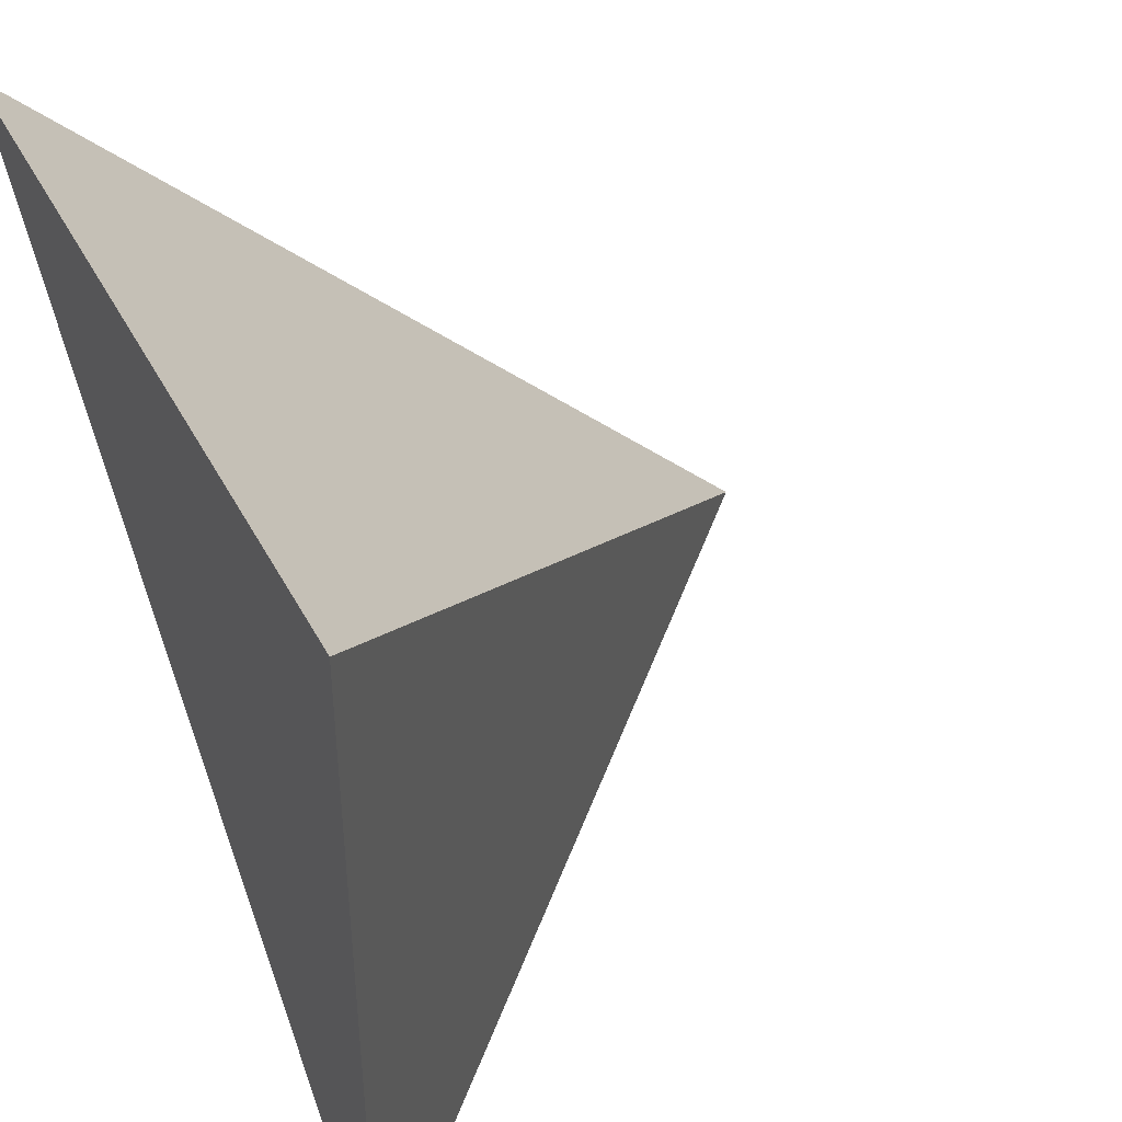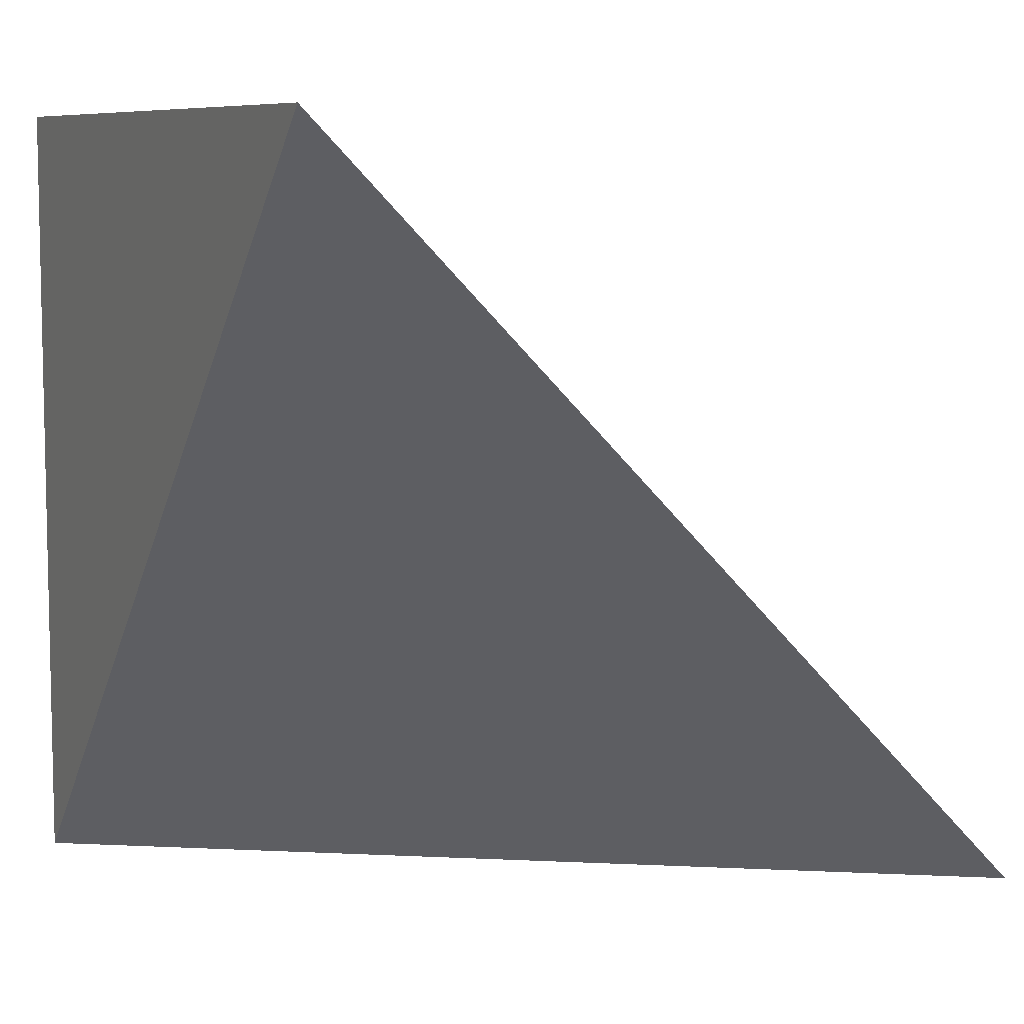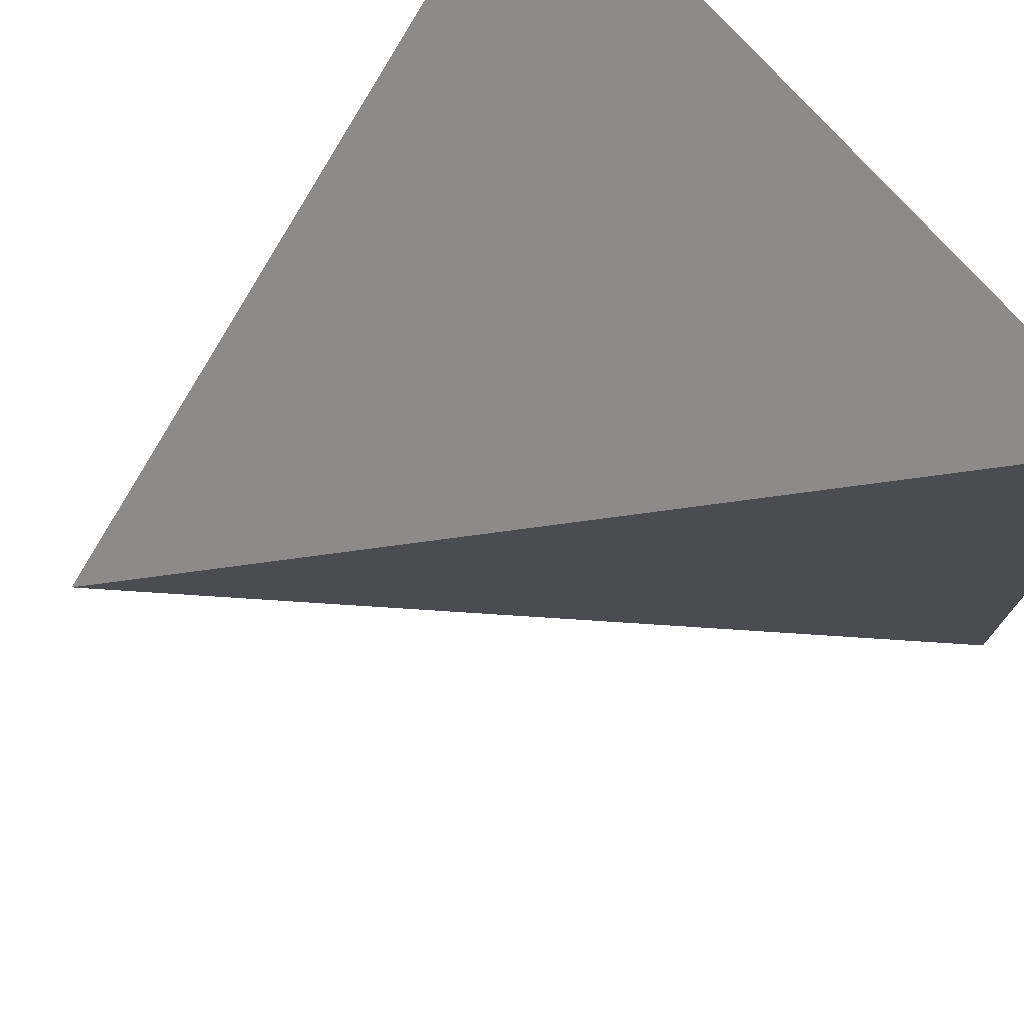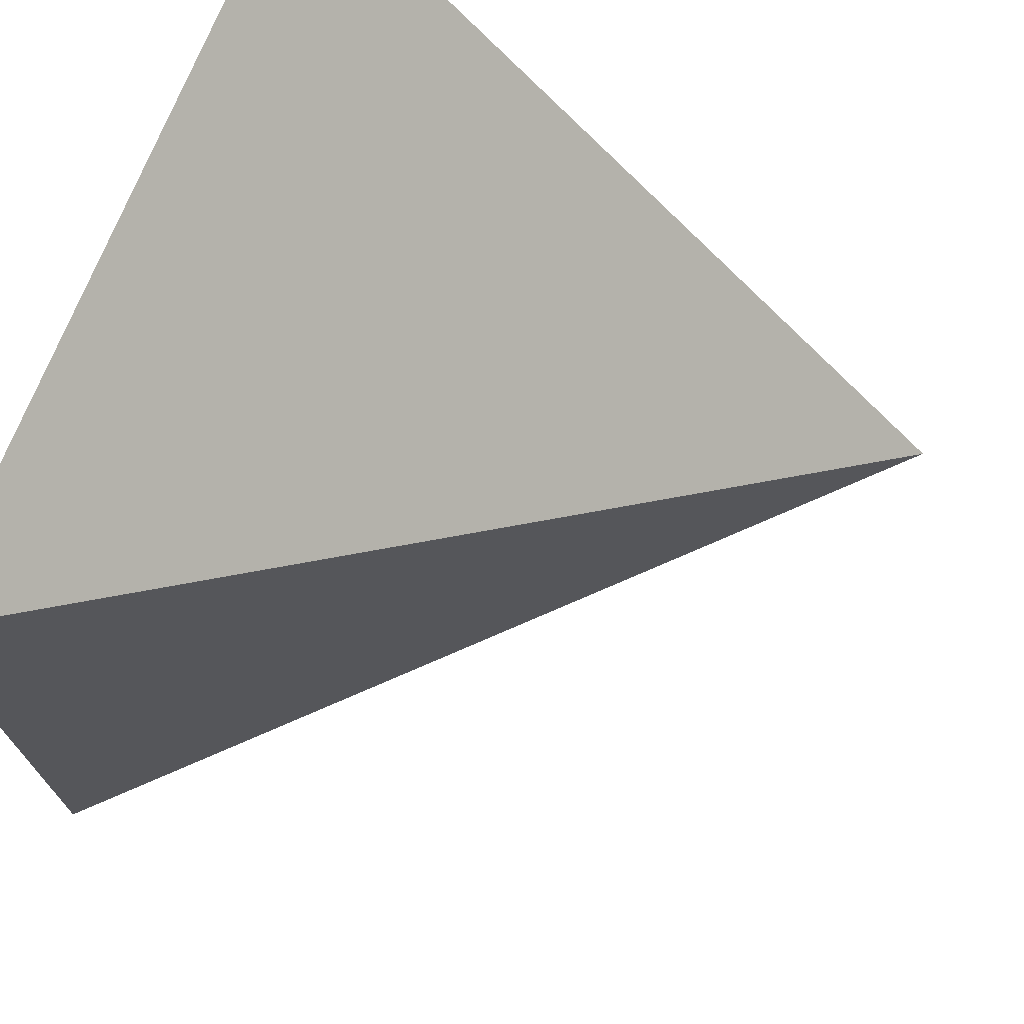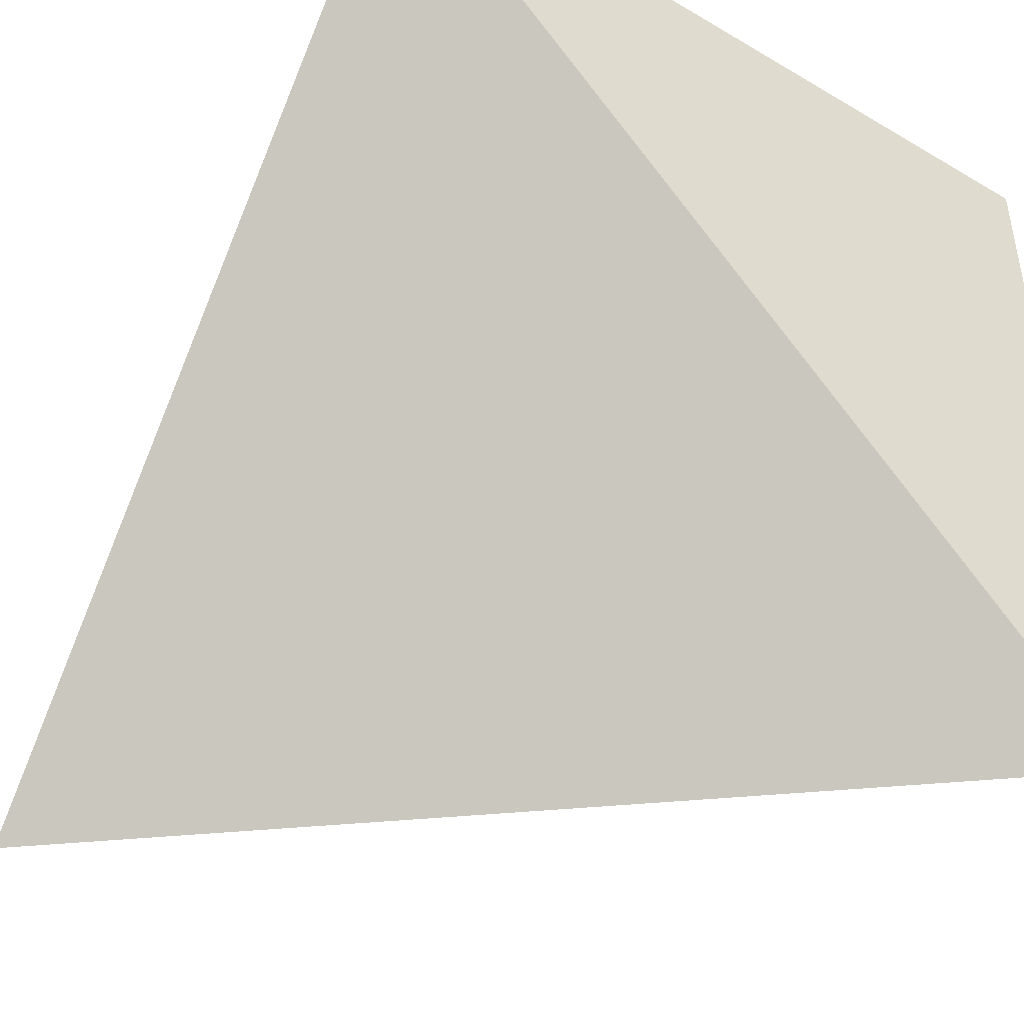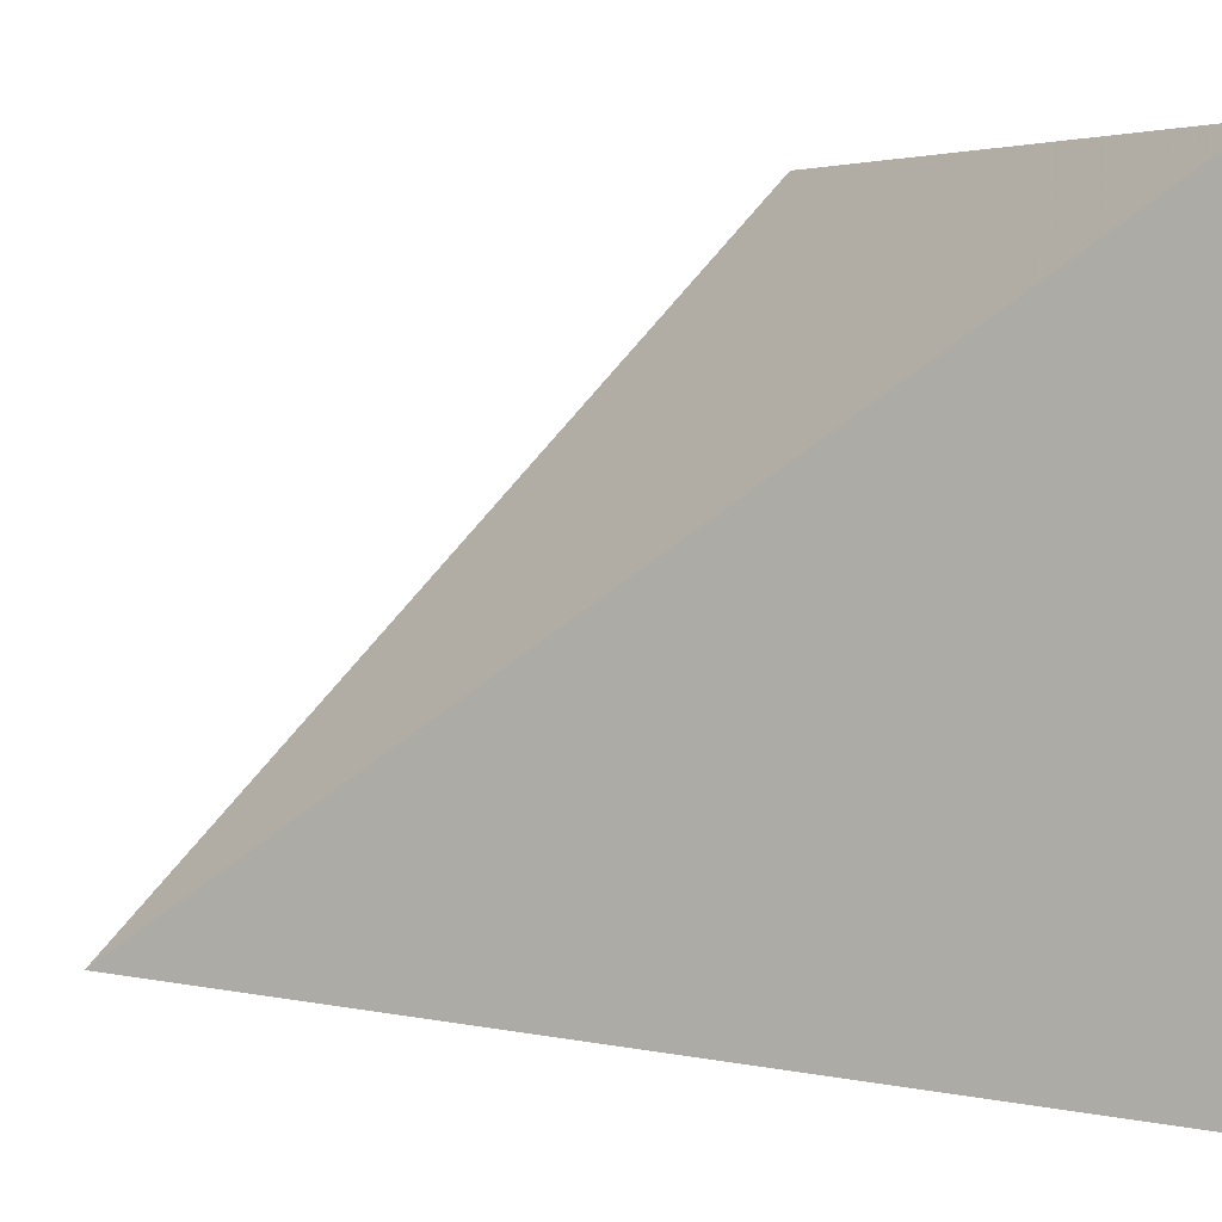
<metadata>
{"format":"obj","ext":"obj","renderer":"f3d","projection":"perspective","resolution":1024,"background":"white","views":[{"elev":43.1,"azim":-26.2,"up":"+Y"},{"elev":7.8,"azim":-25.1,"up":"+Z"},{"elev":74.8,"azim":138.6,"up":"+Z"},{"elev":72.3,"azim":21.8,"up":"+Y"},{"elev":-44.4,"azim":-124.5,"up":"+Y"},{"elev":5.0,"azim":156.0,"up":"+Z"}]}
</metadata>
<code>
v -0.01 0.765 0.755
v -0.01 1.02 0.5
v -0.01 1.02 0.755
v 0.2294 0.7855 0.5186
f 2 1 3
f 3 1 4
f 4 1 2
f 4 2 3

</code>
